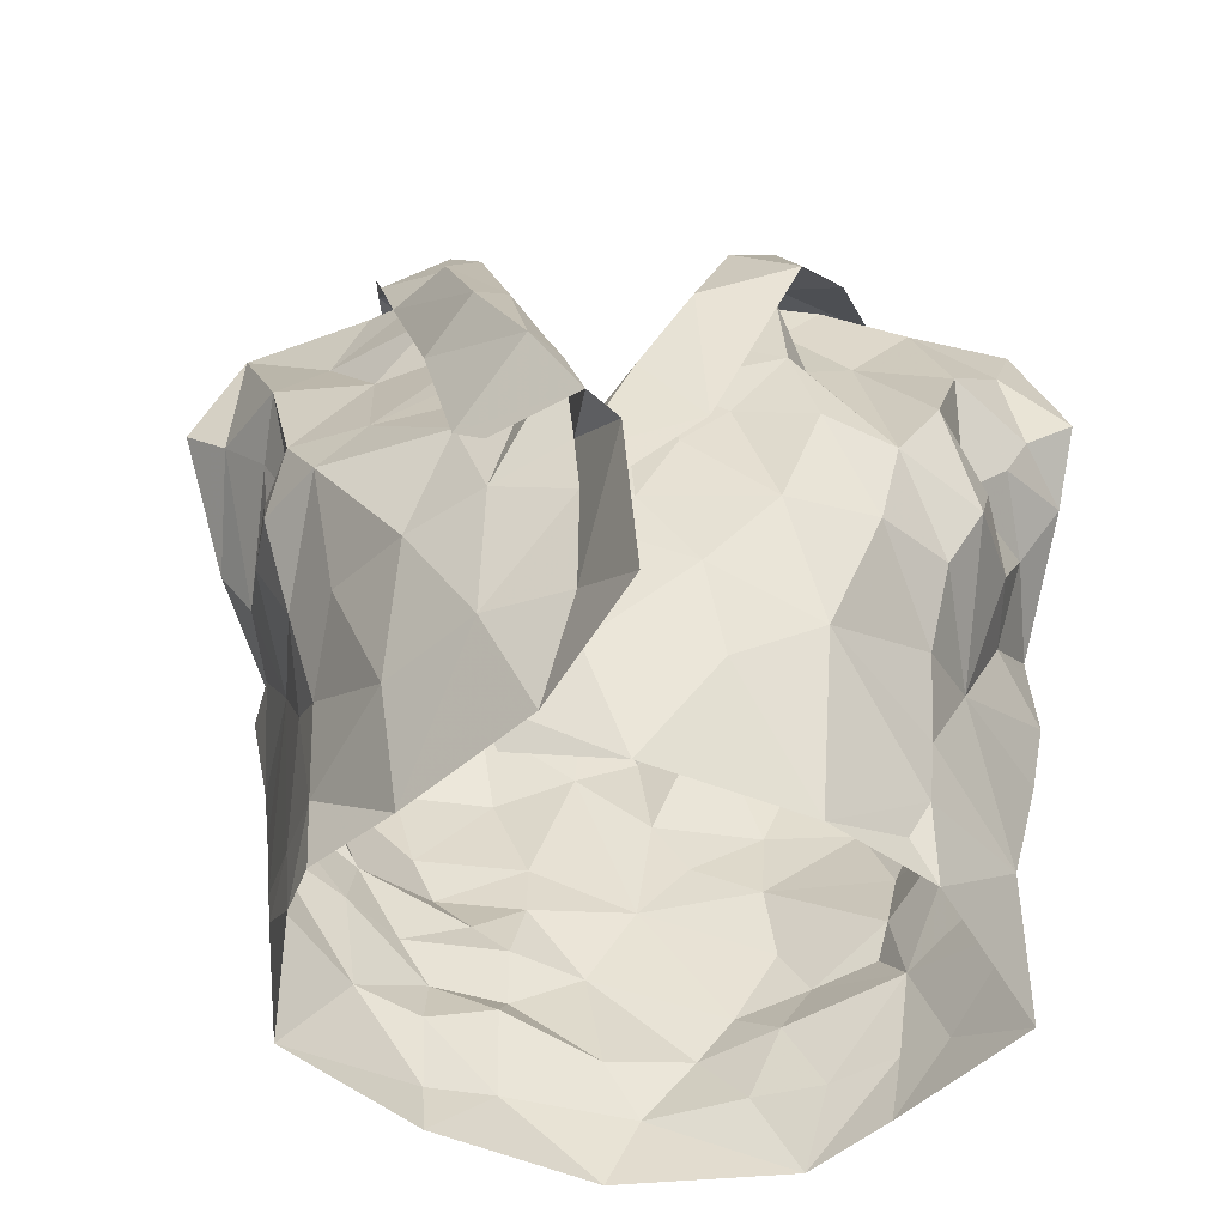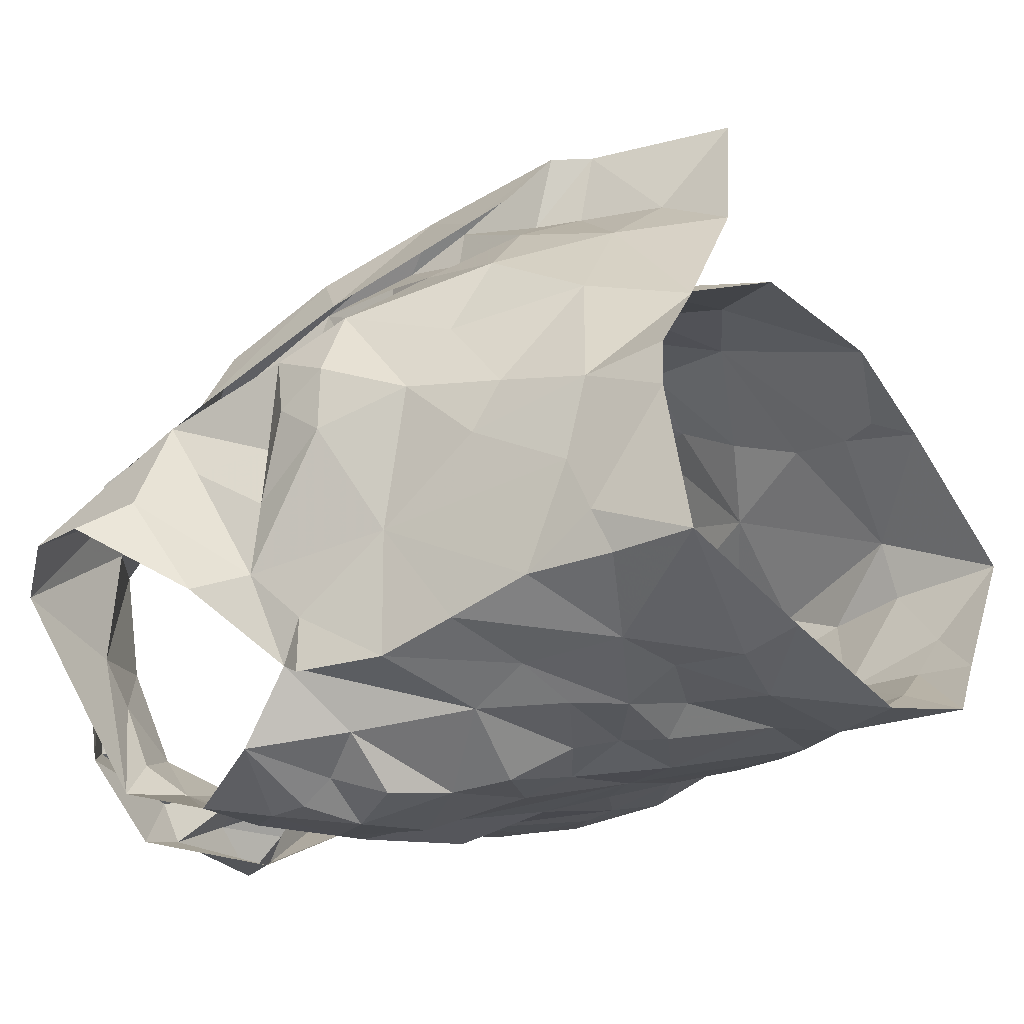
<metadata>
{"format":"obj","ext":"obj","renderer":"f3d","projection":"perspective","resolution":1024,"background":"white","views":[{"elev":52.0,"azim":2.9,"up":"+Z"},{"elev":-8.0,"azim":-52.2,"up":"+Z"}]}
</metadata>
<code>
v -1.09 0.0238 0.1982
v -1.083 0.03817 0.1943
v -1.068 0.1313 0.2029
v -1.065 0.1491 0.1896
v -1.052 0.1841 0.1727
v -1.037 0.1967 0.1671
v -1.054 0.1279 0.115
v -1.045 0.1093 0.131
v -1.054 0.06 0.1318
v -1.055 0.03439 0.1407
v -1.081 0.01141 0.1943
v -1.057 0.03909 0.1605
v -1.04 0.174 0.1543
v -1.052 0.1562 0.1509
v -1.048 0.1419 0.1197
v -1.059 0.1247 0.1488
v -1.082 0.05885 0.1923
v -1.049 0.08463 0.1364
v -1.048 0.1355 0.1221
v -1.058 0.1721 0.1741
v -1.059 0.133 0.1723
v -1.071 0.1578 0.1815
v -1.071 0.0906 0.171
v -1.248 0.03176 0.192
v -1.25 0.06263 0.194
v -1.27 0.1198 0.2014
v -1.306 0.1919 0.1521
v -1.281 0.1187 0.1042
v -1.274 0.08995 0.1081
v -1.269 0.06635 0.1188
v -1.259 0.01389 0.1355
v -1.256 -0.01279 0.1408
v -1.245 0.005239 0.1998
v -1.261 0.02032 0.1488
v -1.251 0.001314 0.1855
v -1.275 0.1401 0.1592
v -1.293 0.1537 0.1312
v -1.256 0.06921 0.1775
v -1.256 0.03277 0.1654
v -1.276 0.1221 0.1217
v -1.266 0.1456 0.1782
v -1.281 0.138 0.1356
v -1.273 0.1176 0.1812
v -1.265 0.09701 0.1483
v -1.265 0.04094 0.1305
v -1.121 0.2036 0.2244
v -1.098 0.2507 0.07972
v -1.181 0.2235 0.04575
v -1.172 0.2407 0.04199
v -1.164 0.2324 0.05622
v -1.161 0.2252 0.06833
v -1.109 0.2495 0.1076
v -1.105 0.2409 0.1404
v -1.12 0.2393 0.154
v -1.128 0.1969 0.2158
v -1.151 0.1813 0.2144
v -1.14 0.1477 0.223
v -1.169 0.1384 0.2225
v -1.151 0.2442 0.06482
v -1.2 0.08409 0.2307
v -1.158 0.2429 0.04688
v -1.126 0.2508 0.06021
v -1.132 0.2284 0.05815
v -1.184 0.09368 0.2423
v -1.146 0.1284 0.2426
v -1.186 0.1019 0.2293
v -1.123 0.262 0.1357
v -1.123 0.2584 0.1028
v -1.181 0.1296 0.231
v -1.16 0.1616 0.2185
v -1.107 0.2341 0.1847
v -1.134 0.2195 0.1899
v -1.133 0.2373 0.1668
v -1.097 0.2541 0.1444
v -1.09 0.2638 0.111
v -1.105 0.2596 0.0913
v -1.135 0.2335 0.0694
v -1.182 0.116 0.2402
v -1.167 0.151 0.2374
v -1.142 0.2161 0.2154
v -1.151 0.1966 0.2171
v -1.113 0.2456 0.1288
v -1.12 0.2527 0.07919
v -1.152 0.184 0.2319
v -1.134 0.2288 0.1951
v -1.128 0.2397 0.1919
v -1.127 0.2559 0.1599
v -1.076 0.2303 0.07654
v -1.196 0.02552 0.2267
v -1.204 0.041 0.2282
v -1.162 0.01908 0.2349
v -1.114 0.2264 0.1805
v -1.079 0.2405 0.1087
v -1.111 0.2403 0.08709
v -1.054 0.2373 0.1521
v -1.113 0.01391 0.2187
v -1.165 0.1104 0.229
v -1.177 0.05695 0.2335
v -1.083 0.08517 0.1975
v -1.088 0.2424 0.1458
v -1.139 0.05351 0.2343
v -1.078 0.1107 0.2052
v -1.154 0.1327 0.2272
v -1.124 0.1683 0.2236
v -1.081 0.1616 0.2114
v -1.126 0.2067 0.1915
v -1.093 0.139 0.2202
v -1.06 0.2102 0.172
v -1.119 0.1787 0.2064
v -1.112 0.0712 0.2262
v -1.146 0.08454 0.2347
v -1.126 0.109 0.2333
v -1.098 0.1106 0.2238
v -1.115 0.1425 0.2293
v -1.104 0.1937 0.1917
v -1.074 0.1923 0.1912
v -1.086 0.226 0.1724
v -1.204 0.09615 0.2665
v -1.241 0.2008 0.2026
v -1.251 0.2372 0.1771
v -1.182 0.2207 0.06875
v -1.195 0.2242 0.06967
v -1.24 0.2393 0.1533
v -1.228 0.2027 0.1989
v -1.21 0.1817 0.2105
v -1.208 0.1615 0.2212
v -1.21 0.1424 0.2296
v -1.191 0.1478 0.2503
v -1.196 0.1224 0.2489
v -1.185 0.1292 0.2631
v -1.185 0.2419 0.05946
v -1.207 0.242 0.05387
v -1.225 0.2013 0.2214
v -1.168 0.08704 0.2869
v -1.228 0.2604 0.08506
v -1.213 0.1055 0.2575
v -1.195 0.1352 0.2659
v -1.246 0.245 0.08182
v -1.22 0.256 0.1483
v -1.227 0.2382 0.05369
v -1.222 0.2327 0.08168
v -1.248 0.228 0.1833
v -1.216 0.221 0.1896
v -1.216 0.2181 0.2065
v -1.228 0.243 0.1817
v -1.219 0.2382 0.1672
v -1.226 0.1535 0.2338
v -1.177 0.09735 0.2861
v -1.233 0.2572 0.1246
v -1.252 0.2465 0.1596
v -1.213 0.1689 0.2451
v -1.219 0.2527 0.1131
v -1.204 0.176 0.2371
v -1.208 0.2484 0.06751
v -1.221 0.01045 0.2193
v -1.161 0.03564 0.2904
v -1.177 0.05157 0.2621
v -1.24 0.2355 0.0999
v -1.282 0.2394 0.135
v -1.292 0.2251 0.1504
v -1.178 0.08401 0.2624
v -1.235 0.2311 0.1776
v -1.246 0.08591 0.2136
v -1.185 0.0204 0.2522
v -1.272 0.1342 0.189
v -1.207 0.1435 0.2419
v -1.253 0.2324 0.1643
v -1.278 0.1659 0.1709
v -1.245 0.1816 0.191
v -1.262 0.2022 0.1735
v -1.26 0.09223 0.1938
v -1.265 0.1421 0.2066
v -1.247 0.2387 0.1163
v -1.203 0.09107 0.2536
v -1.181 0.1013 0.2621
v -1.242 0.1448 0.2145
v -1.254 0.1231 0.2207
v -1.228 0.04654 0.2255
v -1.203 0.05284 0.2485
v -1.292 0.1802 0.161
v -1.275 0.1801 0.1874
v -1.225 0.08524 0.239
v -1.215 0.1217 0.2411
v -1.076 0.1188 0.07081
v -1.085 0.08588 0.08314
v -1.09 0.05193 0.09173
v -1.086 0.009801 0.1101
v -1.052 -0.002734 0.1497
v -1.049 0.1576 0.08617
v -1.066 0.09064 0.1128
v -1.054 0.1269 0.1022
v -1.083 0.03921 0.1064
v -1.073 0.008803 0.123
v -1.251 0.1555 0.06096
v -1.257 0.1363 0.06363
v -1.211 0.06387 0.08172
v -1.231 0.05056 0.09448
v -1.22 0.01842 0.1051
v -1.218 -0.005309 0.1073
v -1.216 -0.02291 0.1152
v -1.277 0.1273 0.1067
v -1.28 0.1403 0.08106
v -1.246 0.07586 0.09283
v -1.256 0.1261 0.07233
v -1.262 0.112 0.0862
v -1.24 0.02371 0.1124
v -1.246 0.05691 0.1059
v -1.163 0.1989 0.06064
v -1.159 0.1691 0.06292
v -1.159 0.1147 0.06364
v -1.147 0.09629 0.06866
v -1.21 0.1243 0.05674
v -1.196 0.07603 0.07346
v -1.198 0.03639 0.08428
v -1.2 0.02793 0.09506
v -1.198 -0.0009678 0.09636
v -1.257 0.2176 0.06922
v -1.23 0.2152 0.06932
v -1.167 -0.02576 0.09312
v -1.266 0.1725 0.06343
v -1.169 0.01597 0.08848
v -1.176 0.05044 0.0764
v -1.221 0.03538 0.09406
v -1.199 0.05441 0.08432
v -1.224 0.07864 0.07169
v -1.197 0.1942 0.05868
v -1.241 0.224 0.07934
v -1.157 -0.001792 0.08704
v -1.162 0.07713 0.07234
v -1.165 0.1457 0.05284
v -1.196 0.09424 0.06702
v -1.216 0.1577 0.0551
v -1.249 0.1079 0.06755
v -1.241 0.126 0.05815
v -1.226 0.1852 0.05877
v -1.184 0.1752 0.05454
v -1.232 0.09573 0.06781
v -1.184 0.1332 0.06059
v -1.113 0.1713 0.05609
v -1.107 0.1398 0.05891
v -1.119 0.1258 0.06129
v -1.109 0.04575 0.08422
v -1.118 0.02698 0.0935
v -1.127 0.003027 0.09461
v -1.081 0.2072 0.06652
v -1.125 0.2322 0.07335
v -1.096 0.2268 0.07021
v -1.125 0.1993 0.05798
v -1.088 -0.01187 0.112
v -1.105 0.004417 0.1017
v -1.088 0.06428 0.09404
v -1.132 0.0366 0.08042
v -1.078 0.1581 0.06512
v -1.111 -0.02053 0.09572
v -1.075 0.1094 0.0828
v -1.07 0.1332 0.07408
v -1.142 0.02043 0.08278
v -1.119 0.06115 0.07778
v -1.094 0.1733 0.0621
v -1.094 0.1123 0.06722
v -1.124 0.08593 0.07364
v -1.115 0.1542 0.05735
v -1.124 0.111 0.06477
v -1.143 0.1616 0.05868
f 102 99 23
f 1 11 2
f 3 102 23
f 14 20 22
f 2 12 17
f 13 6 5
f 12 188 10
f 18 8 23
f 12 2 11
f 188 12 11
f 7 19 8
f 15 13 14
f 16 15 14
f 16 19 15
f 16 14 21
f 20 13 5
f 13 20 14
f 12 9 18
f 3 23 21
f 16 8 19
f 9 12 10
f 17 23 99
f 17 12 23
f 23 12 18
f 22 21 14
f 21 22 4
f 21 4 3
f 8 16 23
f 23 16 21
f 44 40 29
f 37 201 42
f 25 38 24
f 32 34 31
f 35 33 24
f 35 34 32
f 39 34 35
f 37 180 27
f 42 180 37
f 39 35 24
f 34 45 31
f 25 171 38
f 41 168 36
f 24 38 39
f 42 201 40
f 44 42 40
f 44 29 30
f 36 165 41
f 44 171 43
f 42 43 36
f 168 42 36
f 180 42 168
f 38 171 44
f 201 28 40
f 29 40 28
f 43 171 26
f 36 43 165
f 42 44 43
f 44 45 39
f 38 44 39
f 45 34 39
f 44 30 45
f 64 60 78
f 64 78 65
f 60 66 78
f 103 57 70
f 58 70 69
f 66 97 69
f 104 70 57
f 46 65 84
f 59 61 62
f 84 80 46
f 71 46 86
f 94 246 83
f 48 63 61
f 79 65 78
f 94 68 52
f 54 53 67
f 85 55 106
f 73 54 67
f 48 61 49
f 59 50 61
f 61 50 49
f 76 47 75
f 69 78 66
f 61 63 62
f 77 51 59
f 50 59 51
f 104 56 70
f 81 56 55
f 85 80 81
f 73 92 54
f 67 74 87
f 58 69 97
f 70 58 103
f 56 81 84
f 46 80 86
f 81 55 85
f 72 85 106
f 72 92 73
f 72 73 85
f 87 74 71
f 82 67 53
f 67 82 52
f 67 52 68
f 83 68 94
f 83 47 76
f 77 59 83
f 68 76 75
f 76 68 83
f 47 83 62
f 78 69 79
f 56 84 79
f 70 79 69
f 70 56 79
f 80 85 86
f 86 85 73
f 84 81 80
f 71 86 87
f 73 67 87
f 75 74 67
f 68 75 67
f 77 83 246
f 63 47 62
f 62 83 59
f 84 65 79
f 73 87 86
f 57 114 104
f 98 60 90
f 90 91 98
f 58 97 103
f 95 93 100
f 3 4 105
f 117 54 92
f 95 108 6
f 110 17 99
f 110 99 113
f 89 91 90
f 116 22 20
f 60 98 66
f 94 93 247
f 52 93 94
f 88 247 93
f 116 5 108
f 96 11 1
f 96 1 2
f 17 110 2
f 53 52 82
f 113 102 107
f 109 55 104
f 100 117 95
f 2 110 96
f 100 52 53
f 100 93 52
f 99 102 113
f 103 97 112
f 22 116 105
f 72 106 92
f 54 117 100
f 91 96 101
f 98 91 101
f 96 110 101
f 102 3 107
f 4 22 105
f 5 116 20
f 108 5 6
f 115 106 109
f 55 109 106
f 54 100 53
f 108 95 117
f 111 66 98
f 97 66 111
f 111 110 112
f 112 57 103
f 3 105 107
f 113 107 114
f 113 112 110
f 112 97 111
f 104 55 56
f 114 112 113
f 112 114 57
f 111 98 101
f 104 107 109
f 114 107 104
f 109 107 115
f 115 116 117
f 107 105 115
f 117 92 115
f 105 116 115
f 106 115 92
f 116 108 117
f 111 101 110
f 146 139 123
f 122 131 121
f 50 51 131
f 143 124 144
f 49 131 132
f 121 131 51
f 49 50 131
f 154 132 122
f 138 154 135
f 139 173 123
f 175 134 148
f 140 48 132
f 173 139 152
f 130 175 148
f 130 128 129
f 166 153 127
f 48 49 132
f 144 125 153
f 136 148 118
f 142 144 119
f 175 161 134
f 137 136 147
f 148 136 137
f 127 153 126
f 122 132 131
f 154 122 141
f 150 138 149
f 158 173 152
f 139 150 149
f 139 145 150
f 140 132 154
f 154 138 140
f 152 141 158
f 141 135 154
f 119 144 133
f 144 142 145
f 139 146 145
f 124 125 144
f 142 150 145
f 123 162 146
f 144 153 133
f 151 147 119
f 128 153 166
f 143 144 145
f 142 120 150
f 143 146 162
f 145 146 143
f 153 151 133
f 119 133 151
f 137 151 153
f 147 151 137
f 128 130 137
f 153 128 137
f 139 149 152
f 149 135 152
f 135 149 138
f 126 153 125
f 137 130 148
f 152 135 141
f 33 155 24
f 41 165 172
f 181 172 169
f 155 164 179
f 172 165 26
f 178 25 24
f 158 141 227
f 217 159 173
f 160 167 159
f 157 164 156
f 227 217 158
f 157 156 134
f 180 181 160
f 170 162 167
f 181 170 160
f 130 174 175
f 168 181 180
f 129 128 183
f 179 157 161
f 160 27 180
f 217 173 158
f 155 179 178
f 162 124 143
f 124 162 170
f 167 162 123
f 171 25 163
f 166 183 128
f 26 165 43
f 159 123 173
f 175 174 161
f 125 176 126
f 170 169 124
f 167 160 170
f 177 183 176
f 171 177 26
f 26 177 172
f 172 181 41
f 41 181 168
f 130 129 174
f 167 123 159
f 155 178 24
f 125 124 169
f 169 176 125
f 171 163 177
f 127 176 183
f 177 182 183
f 127 183 166
f 179 161 174
f 174 129 183
f 176 172 177
f 127 126 176
f 176 169 172
f 170 181 169
f 179 164 157
f 178 179 182
f 25 178 163
f 182 179 174
f 163 178 182
f 134 161 157
f 182 174 183
f 182 177 163
f 190 191 7
f 19 7 15
f 191 256 189
f 7 191 15
f 193 188 249
f 188 193 10
f 187 193 249
f 192 186 251
f 9 10 192
f 8 18 190
f 193 192 10
f 184 256 191
f 191 255 184
f 15 191 189
f 193 187 192
f 190 251 185
f 255 190 185
f 190 255 191
f 18 9 190
f 7 8 190
f 190 192 251
f 190 9 192
f 237 225 203
f 205 204 233
f 237 205 233
f 202 194 195
f 202 220 194
f 198 199 206
f 207 206 30
f 202 204 205
f 206 223 198
f 204 202 195
f 200 32 199
f 32 31 206
f 29 201 203
f 207 197 223
f 207 223 206
f 201 202 205
f 203 205 237
f 201 29 28
f 206 45 30
f 203 225 196
f 207 203 197
f 45 206 31
f 199 32 206
f 201 205 203
f 203 196 197
f 203 207 29
f 29 207 30
f 257 228 221
f 141 218 227
f 224 222 214
f 231 213 225
f 121 226 122
f 222 213 229
f 210 238 230
f 215 221 216
f 230 236 209
f 237 233 234
f 51 208 226
f 217 218 220
f 220 235 194
f 235 218 226
f 200 216 219
f 220 218 235
f 257 221 222
f 122 218 141
f 215 216 198
f 234 194 232
f 215 198 223
f 234 204 195
f 227 218 217
f 219 216 228
f 257 222 252
f 222 229 252
f 222 224 213
f 232 235 226
f 226 236 232
f 223 224 214
f 223 214 215
f 223 197 224
f 225 213 196
f 196 213 224
f 197 196 224
f 234 232 212
f 195 194 234
f 212 231 237
f 233 204 234
f 51 226 121
f 221 228 216
f 231 229 213
f 229 210 211
f 238 210 229
f 229 231 238
f 214 222 221
f 198 216 199
f 236 226 208
f 122 226 218
f 212 238 231
f 214 221 215
f 234 212 237
f 237 231 225
f 232 194 235
f 209 236 208
f 238 212 232
f 236 238 232
f 230 238 236
f 216 200 199
f 185 261 260
f 249 254 187
f 244 254 228
f 251 258 261
f 243 192 250
f 261 263 260
f 239 248 259
f 244 250 254
f 255 185 260
f 240 260 241
f 239 259 262
f 208 77 248
f 247 248 246
f 246 94 247
f 260 263 241
f 244 228 257
f 242 243 252
f 258 229 261
f 246 248 77
f 252 229 258
f 88 245 247
f 253 189 256
f 254 219 228
f 209 264 230
f 257 243 244
f 51 77 208
f 253 256 260
f 245 189 253
f 253 259 245
f 254 250 187
f 192 187 250
f 192 243 242
f 261 185 251
f 243 257 252
f 210 263 211
f 261 211 263
f 230 264 210
f 209 208 248
f 245 248 247
f 248 239 264
f 248 264 209
f 244 243 250
f 192 242 186
f 242 258 251
f 242 251 186
f 184 255 260
f 256 184 260
f 240 262 259
f 258 242 252
f 239 262 264
f 262 240 241
f 210 264 263
f 253 260 240
f 229 211 261
f 263 264 241
f 253 240 259
f 262 241 264
f 248 245 259
f 99 102 23
f 11 1 2
f 102 3 23
f 20 14 22
f 12 2 17
f 6 13 5
f 188 12 10
f 8 18 23
f 2 12 11
f 12 188 11
f 19 7 8
f 13 15 14
f 15 16 14
f 19 16 15
f 14 16 21
f 13 20 5
f 20 13 14
f 9 12 18
f 23 3 21
f 8 16 19
f 12 9 10
f 23 17 99
f 12 17 23
f 12 23 18
f 21 22 14
f 22 21 4
f 4 21 3
f 16 8 23
f 16 23 21
f 40 44 29
f 201 37 42
f 38 25 24
f 34 32 31
f 33 35 24
f 34 35 32
f 34 39 35
f 180 37 27
f 180 42 37
f 35 39 24
f 45 34 31
f 171 25 38
f 168 41 36
f 38 24 39
f 201 42 40
f 42 44 40
f 29 44 30
f 165 36 41
f 171 44 43
f 43 42 36
f 42 168 36
f 42 180 168
f 171 38 44
f 28 201 40
f 40 29 28
f 171 43 26
f 43 36 165
f 44 42 43
f 45 44 39
f 44 38 39
f 34 45 39
f 30 44 45
f 60 64 78
f 78 64 65
f 66 60 78
f 57 103 70
f 70 58 69
f 97 66 69
f 70 104 57
f 65 46 84
f 61 59 62
f 80 84 46
f 46 71 86
f 246 94 83
f 63 48 61
f 65 79 78
f 68 94 52
f 53 54 67
f 55 85 106
f 54 73 67
f 61 48 49
f 50 59 61
f 50 61 49
f 47 76 75
f 78 69 66
f 63 61 62
f 51 77 59
f 59 50 51
f 56 104 70
f 56 81 55
f 80 85 81
f 92 73 54
f 74 67 87
f 69 58 97
f 58 70 103
f 81 56 84
f 80 46 86
f 55 81 85
f 85 72 106
f 92 72 73
f 73 72 85
f 74 87 71
f 67 82 53
f 82 67 52
f 52 67 68
f 68 83 94
f 47 83 76
f 59 77 83
f 76 68 75
f 68 76 83
f 83 47 62
f 69 78 79
f 84 56 79
f 79 70 69
f 56 70 79
f 85 80 86
f 85 86 73
f 81 84 80
f 86 71 87
f 67 73 87
f 74 75 67
f 75 68 67
f 83 77 246
f 47 63 62
f 83 62 59
f 65 84 79
f 87 73 86
f 114 57 104
f 60 98 90
f 91 90 98
f 97 58 103
f 93 95 100
f 4 3 105
f 54 117 92
f 108 95 6
f 17 110 99
f 99 110 113
f 91 89 90
f 22 116 20
f 98 60 66
f 93 94 247
f 93 52 94
f 247 88 93
f 5 116 108
f 11 96 1
f 1 96 2
f 110 17 2
f 52 53 82
f 102 113 107
f 55 109 104
f 117 100 95
f 110 2 96
f 52 100 53
f 93 100 52
f 102 99 113
f 97 103 112
f 116 22 105
f 106 72 92
f 117 54 100
f 96 91 101
f 91 98 101
f 110 96 101
f 3 102 107
f 22 4 105
f 116 5 20
f 5 108 6
f 106 115 109
f 109 55 106
f 100 54 53
f 95 108 117
f 66 111 98
f 66 97 111
f 110 111 112
f 57 112 103
f 105 3 107
f 107 113 114
f 112 113 110
f 97 112 111
f 55 104 56
f 112 114 113
f 114 112 57
f 98 111 101
f 107 104 109
f 107 114 104
f 107 109 115
f 116 115 117
f 105 107 115
f 92 117 115
f 116 105 115
f 115 106 92
f 108 116 117
f 101 111 110
f 139 146 123
f 131 122 121
f 51 50 131
f 124 143 144
f 131 49 132
f 131 121 51
f 50 49 131
f 132 154 122
f 154 138 135
f 173 139 123
f 134 175 148
f 48 140 132
f 139 173 152
f 175 130 148
f 128 130 129
f 153 166 127
f 49 48 132
f 125 144 153
f 148 136 118
f 144 142 119
f 161 175 134
f 136 137 147
f 136 148 137
f 153 127 126
f 132 122 131
f 122 154 141
f 138 150 149
f 173 158 152
f 150 139 149
f 145 139 150
f 132 140 154
f 138 154 140
f 141 152 158
f 135 141 154
f 144 119 133
f 142 144 145
f 146 139 145
f 125 124 144
f 150 142 145
f 162 123 146
f 153 144 133
f 147 151 119
f 153 128 166
f 144 143 145
f 120 142 150
f 146 143 162
f 146 145 143
f 151 153 133
f 133 119 151
f 151 137 153
f 151 147 137
f 130 128 137
f 128 153 137
f 149 139 152
f 135 149 152
f 149 135 138
f 153 126 125
f 130 137 148
f 135 152 141
f 155 33 24
f 165 41 172
f 172 181 169
f 164 155 179
f 165 172 26
f 25 178 24
f 141 158 227
f 159 217 173
f 167 160 159
f 164 157 156
f 217 227 158
f 156 157 134
f 181 180 160
f 162 170 167
f 170 181 160
f 174 130 175
f 181 168 180
f 128 129 183
f 157 179 161
f 27 160 180
f 173 217 158
f 179 155 178
f 124 162 143
f 162 124 170
f 162 167 123
f 25 171 163
f 183 166 128
f 165 26 43
f 123 159 173
f 174 175 161
f 176 125 126
f 169 170 124
f 160 167 170
f 183 177 176
f 177 171 26
f 177 26 172
f 181 172 41
f 181 41 168
f 129 130 174
f 123 167 159
f 178 155 24
f 124 125 169
f 176 169 125
f 163 171 177
f 176 127 183
f 182 177 183
f 183 127 166
f 161 179 174
f 129 174 183
f 172 176 177
f 126 127 176
f 169 176 172
f 181 170 169
f 164 179 157
f 179 178 182
f 178 25 163
f 179 182 174
f 178 163 182
f 161 134 157
f 174 182 183
f 177 182 163
f 191 190 7
f 7 19 15
f 256 191 189
f 191 7 15
f 188 193 249
f 193 188 10
f 193 187 249
f 186 192 251
f 10 9 192
f 18 8 190
f 192 193 10
f 256 184 191
f 255 191 184
f 191 15 189
f 187 193 192
f 251 190 185
f 190 255 185
f 255 190 191
f 9 18 190
f 8 7 190
f 192 190 251
f 9 190 192
f 225 237 203
f 204 205 233
f 205 237 233
f 194 202 195
f 220 202 194
f 199 198 206
f 206 207 30
f 204 202 205
f 223 206 198
f 202 204 195
f 32 200 199
f 31 32 206
f 201 29 203
f 197 207 223
f 223 207 206
f 202 201 205
f 205 203 237
f 29 201 28
f 45 206 30
f 225 203 196
f 203 207 197
f 206 45 31
f 32 199 206
f 205 201 203
f 196 203 197
f 207 203 29
f 207 29 30
f 228 257 221
f 218 141 227
f 222 224 214
f 213 231 225
f 226 121 122
f 213 222 229
f 238 210 230
f 221 215 216
f 236 230 209
f 233 237 234
f 208 51 226
f 218 217 220
f 235 220 194
f 218 235 226
f 216 200 219
f 218 220 235
f 221 257 222
f 218 122 141
f 216 215 198
f 194 234 232
f 198 215 223
f 204 234 195
f 218 227 217
f 216 219 228
f 222 257 252
f 229 222 252
f 224 222 213
f 235 232 226
f 236 226 232
f 224 223 214
f 214 223 215
f 197 223 224
f 213 225 196
f 213 196 224
f 196 197 224
f 232 234 212
f 194 195 234
f 231 212 237
f 204 233 234
f 226 51 121
f 228 221 216
f 229 231 213
f 210 229 211
f 210 238 229
f 231 229 238
f 222 214 221
f 216 198 199
f 226 236 208
f 226 122 218
f 238 212 231
f 221 214 215
f 212 234 237
f 231 237 225
f 194 232 235
f 236 209 208
f 212 238 232
f 238 236 232
f 238 230 236
f 200 216 199
f 261 185 260
f 254 249 187
f 254 244 228
f 258 251 261
f 192 243 250
f 263 261 260
f 248 239 259
f 250 244 254
f 185 255 260
f 260 240 241
f 259 239 262
f 77 208 248
f 248 247 246
f 94 246 247
f 263 260 241
f 228 244 257
f 243 242 252
f 229 258 261
f 248 246 77
f 229 252 258
f 245 88 247
f 189 253 256
f 219 254 228
f 264 209 230
f 243 257 244
f 77 51 208
f 256 253 260
f 189 245 253
f 259 253 245
f 250 254 187
f 187 192 250
f 243 192 242
f 185 261 251
f 257 243 252
f 263 210 211
f 211 261 263
f 264 230 210
f 208 209 248
f 248 245 247
f 239 248 264
f 264 248 209
f 243 244 250
f 242 192 186
f 258 242 251
f 251 242 186
f 255 184 260
f 184 256 260
f 262 240 259
f 242 258 252
f 262 239 264
f 240 262 241
f 264 210 263
f 260 253 240
f 211 229 261
f 264 263 241
f 240 253 259
f 241 262 264
f 245 248 259

</code>
